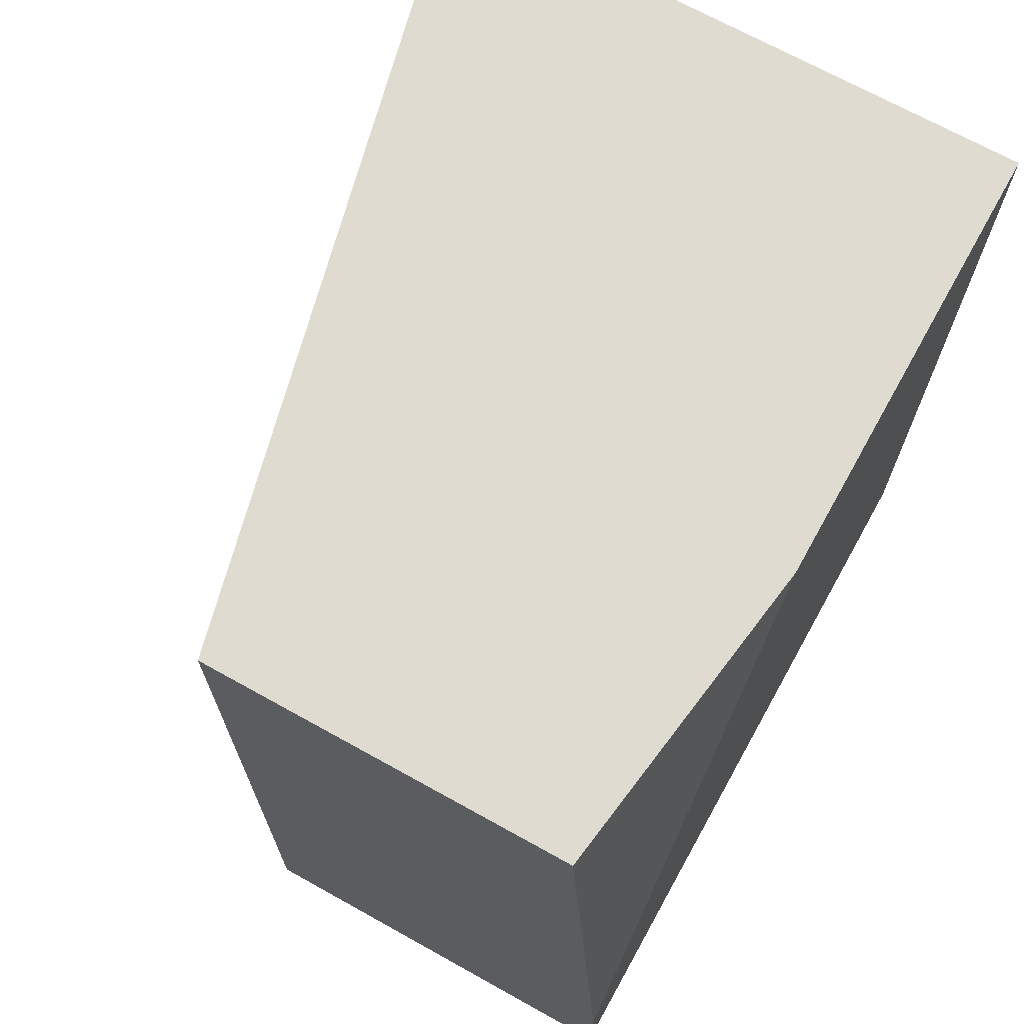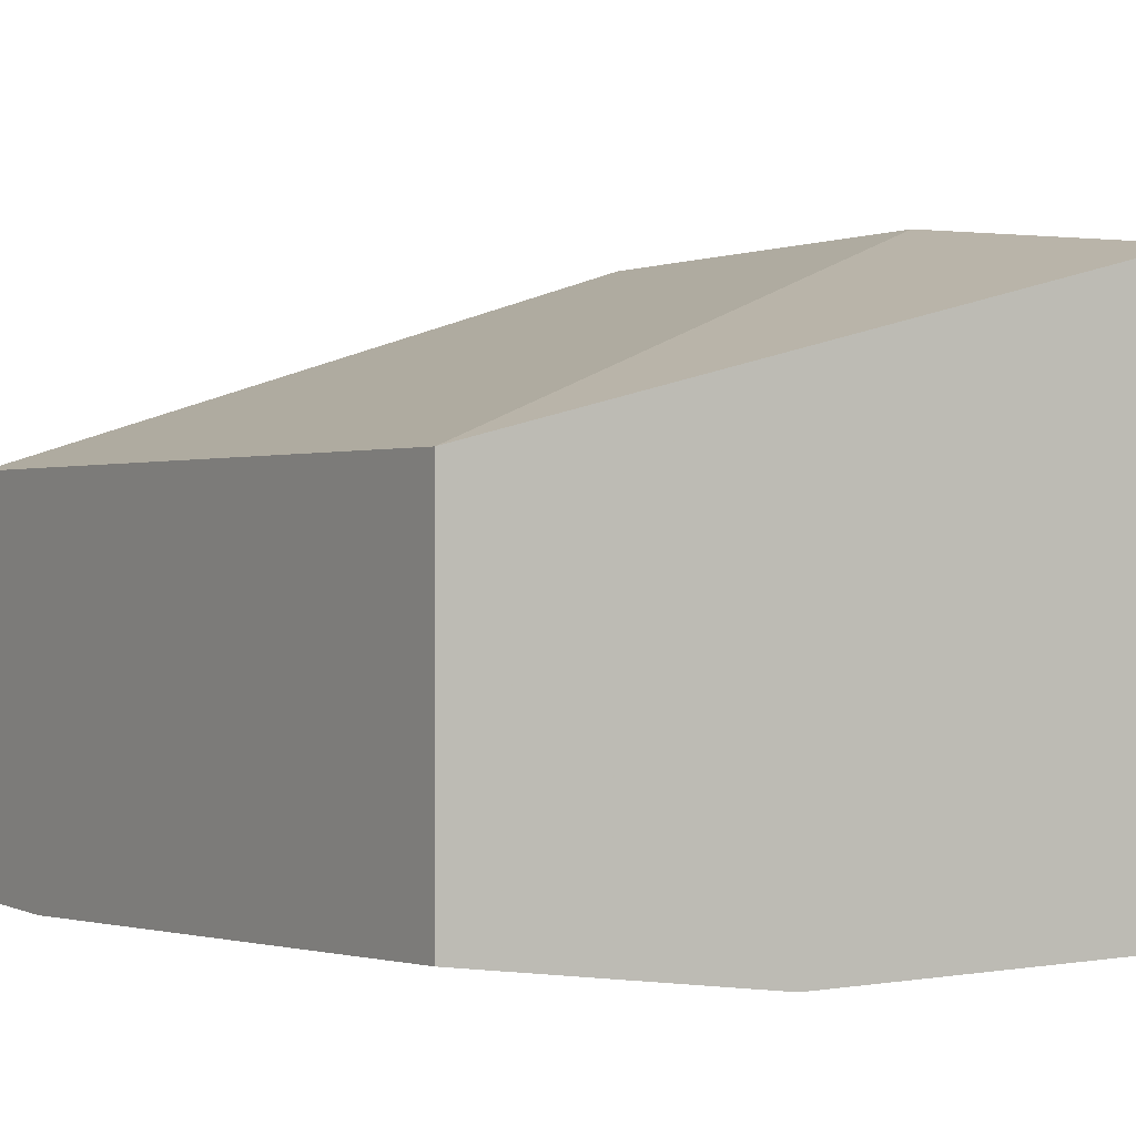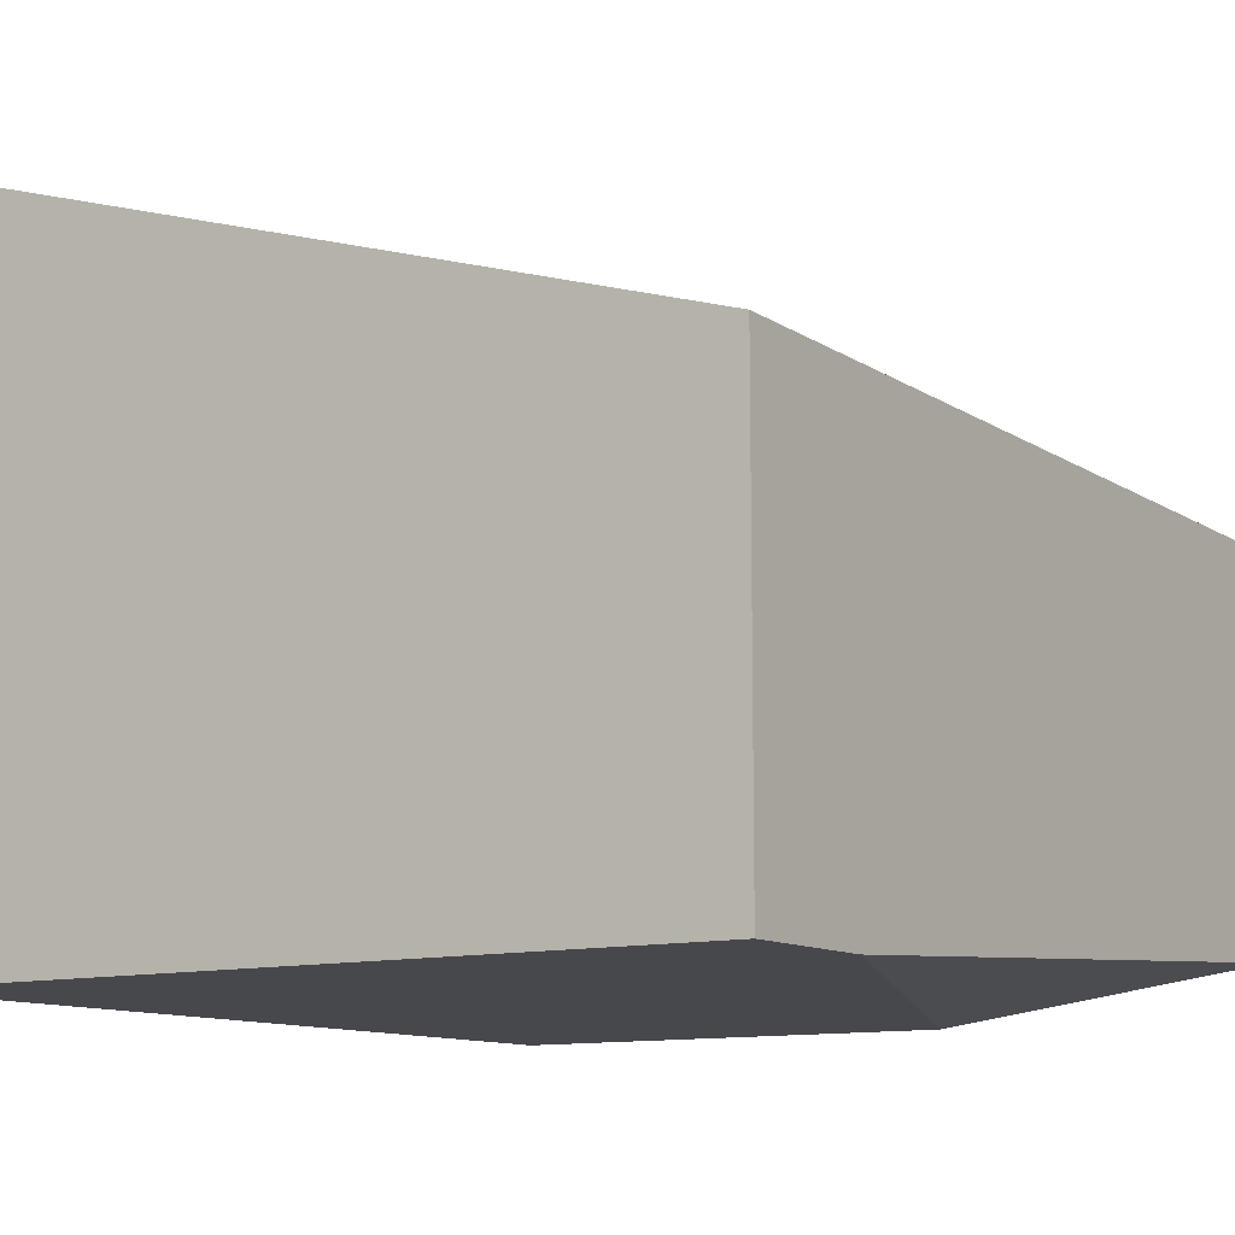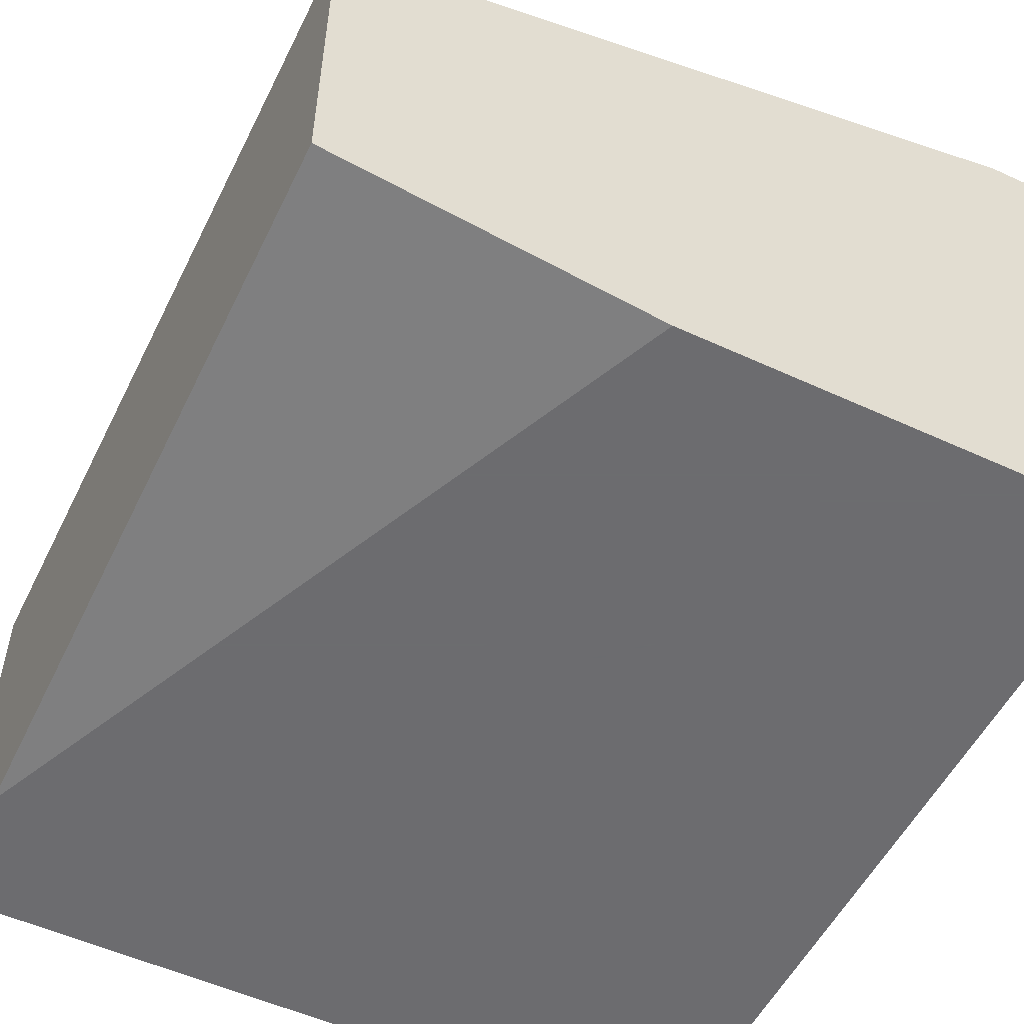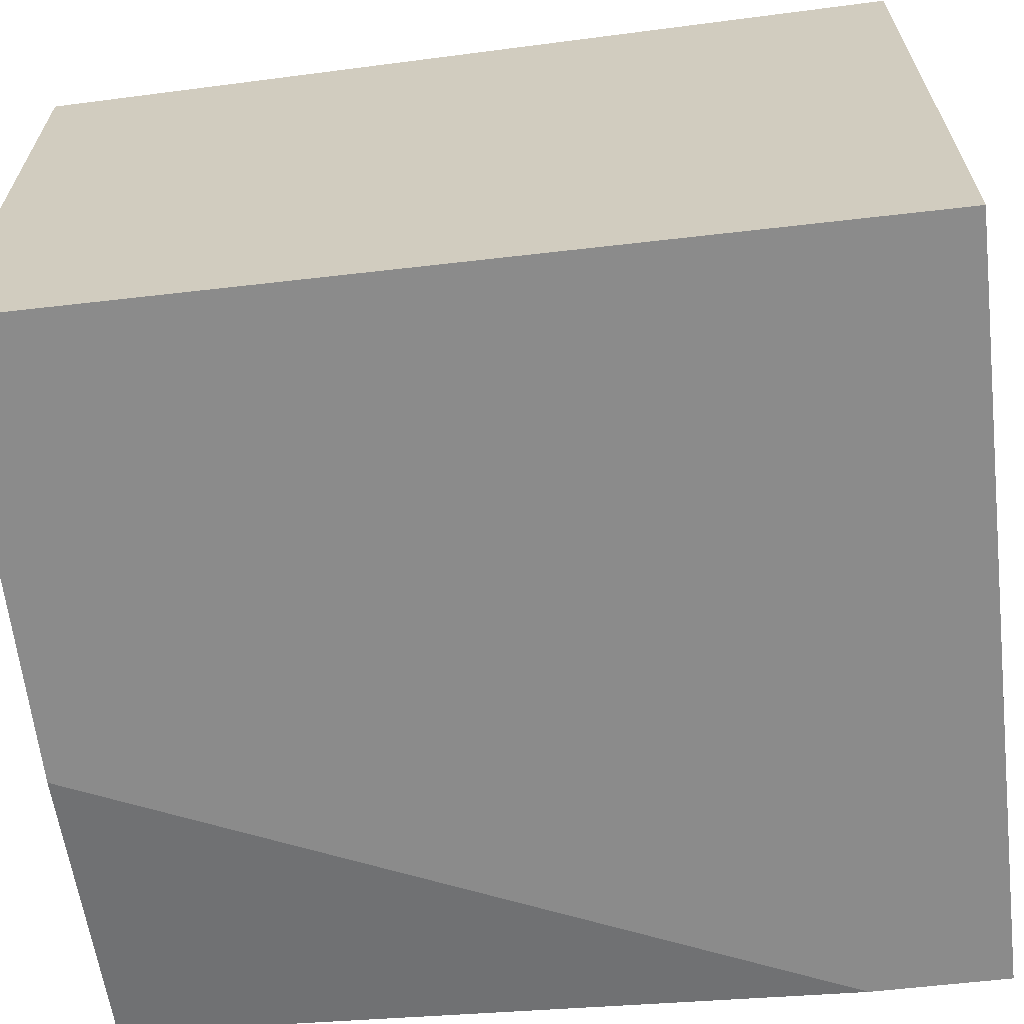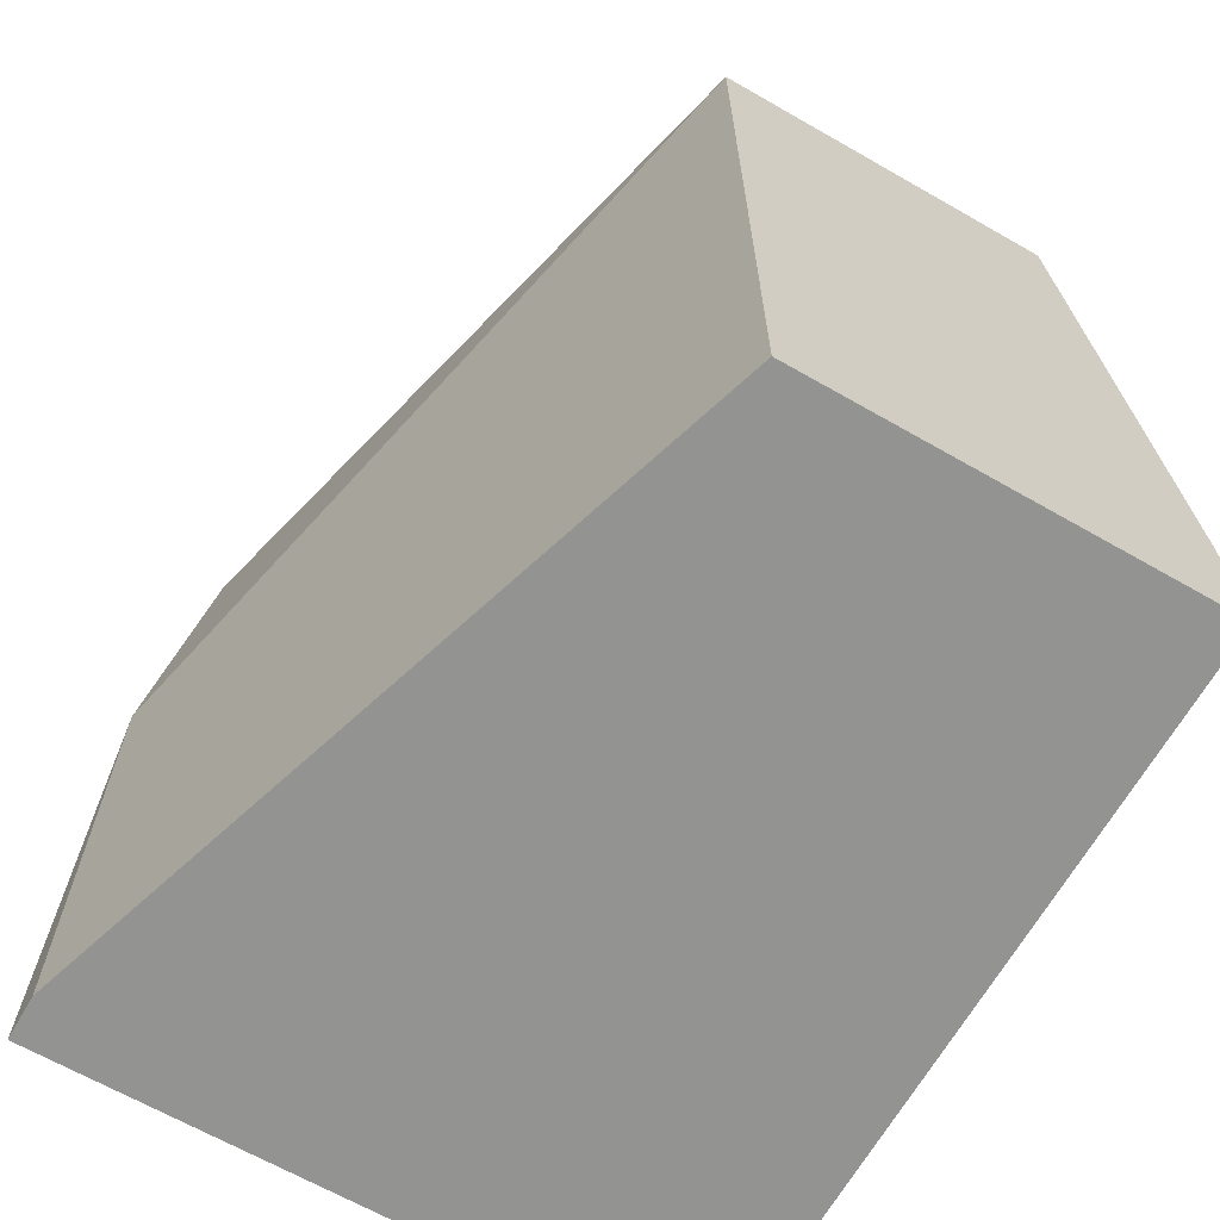
<metadata>
{"format":"obj","ext":"obj","renderer":"f3d","projection":"perspective","resolution":1024,"background":"white","views":[{"elev":69.8,"azim":-60.9,"up":"+Z"},{"elev":0.6,"azim":-32.6,"up":"+Y"},{"elev":-11.2,"azim":-146.7,"up":"+Y"},{"elev":-53.8,"azim":-26.1,"up":"+Y"},{"elev":-63.9,"azim":96.6,"up":"+Y"},{"elev":-66.6,"azim":-119.8,"up":"+Z"}]}
</metadata>
<code>
v -0.008919 0.006546 -0.01226
v -0.02028 0.006546 -0.0431
v -0.02028 0.006546 -0.03823
v -0.02028 0.00817 -0.01226
v -0.02028 0.02115 -0.0431
v -0.02028 0.02115 -0.01226
v 0.007311 0.006546 -0.0431
v 0.007311 0.006546 -0.01226
v 0.007311 0.02764 -0.01226
v 0.007311 0.02927 -0.0431
v 0.005688 0.02764 -0.01226
v 0.005688 0.02927 -0.0431
v 0.005688 0.02927 -0.02525
f 5 13 12
f 10 9 7
f 7 9 8
f 9 11 8
f 3 7 8
f 8 11 6
f 3 6 5
f 10 7 5
f 8 6 4
f 6 3 4
f 7 3 2
f 3 5 2
f 5 7 2
f 11 9 13
f 9 10 13
f 6 11 13
f 5 6 13
f 3 8 1
f 4 3 1
f 8 4 1
f 10 5 12
f 13 10 12

</code>
